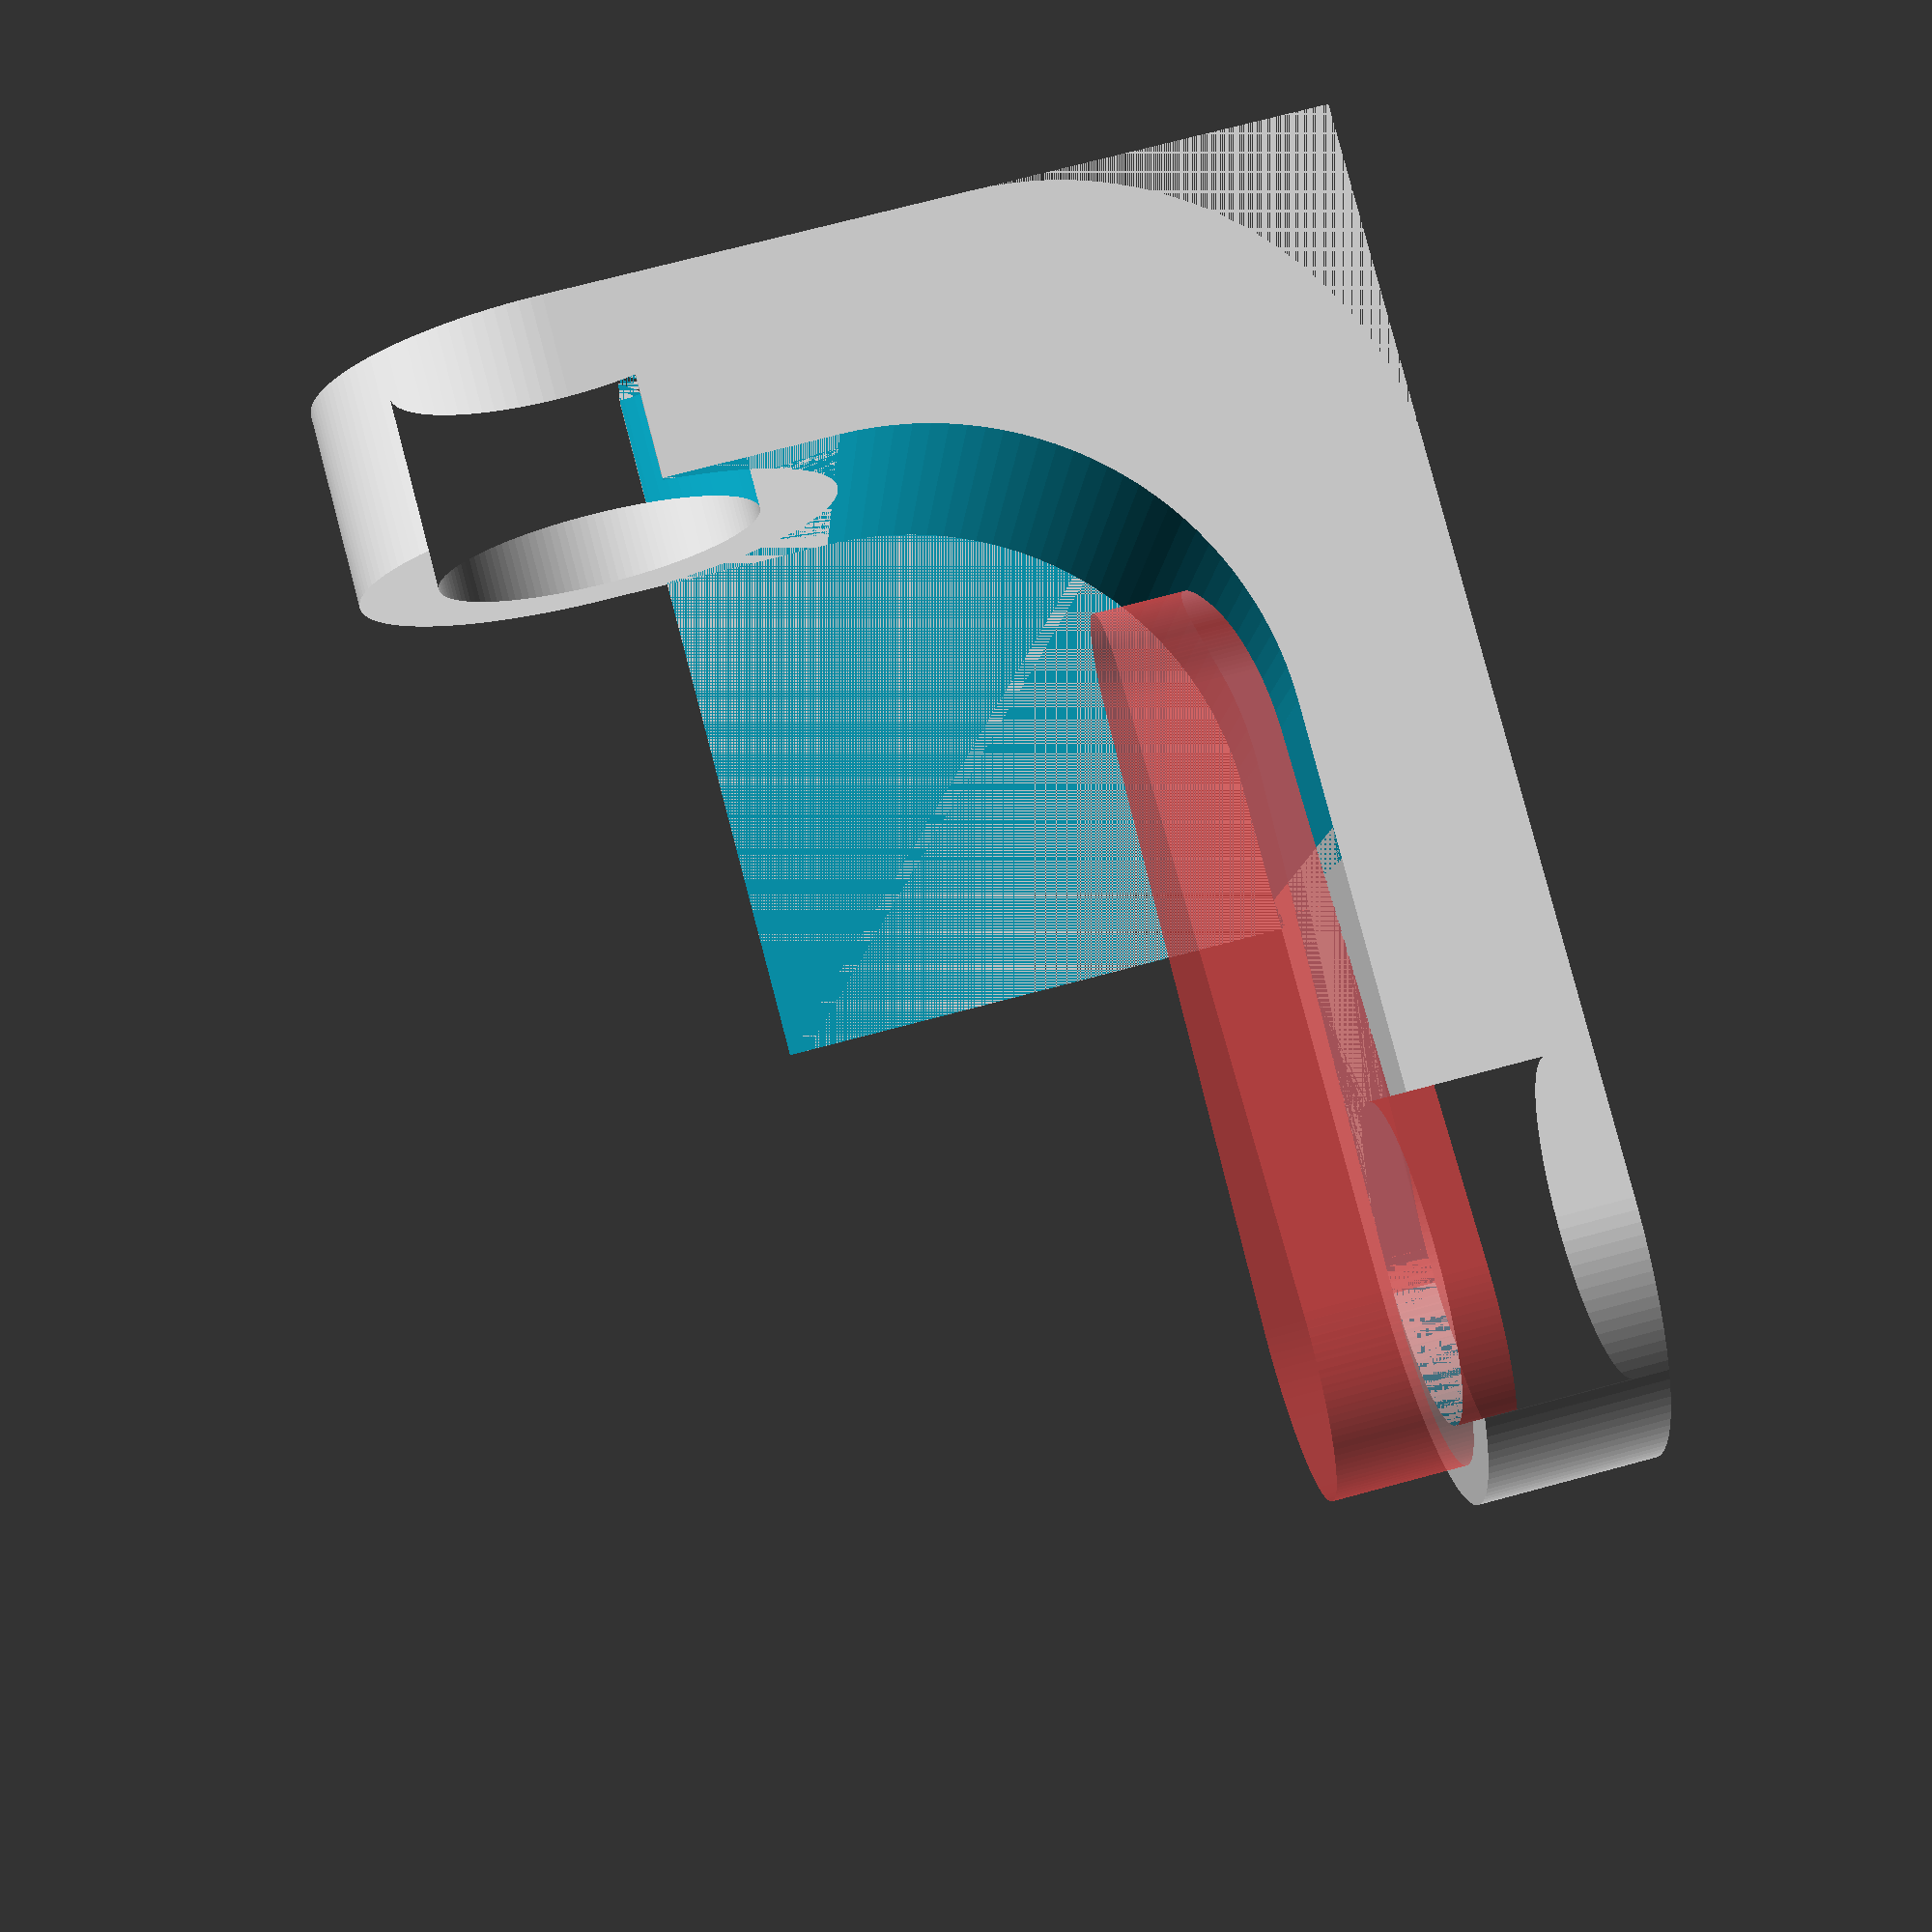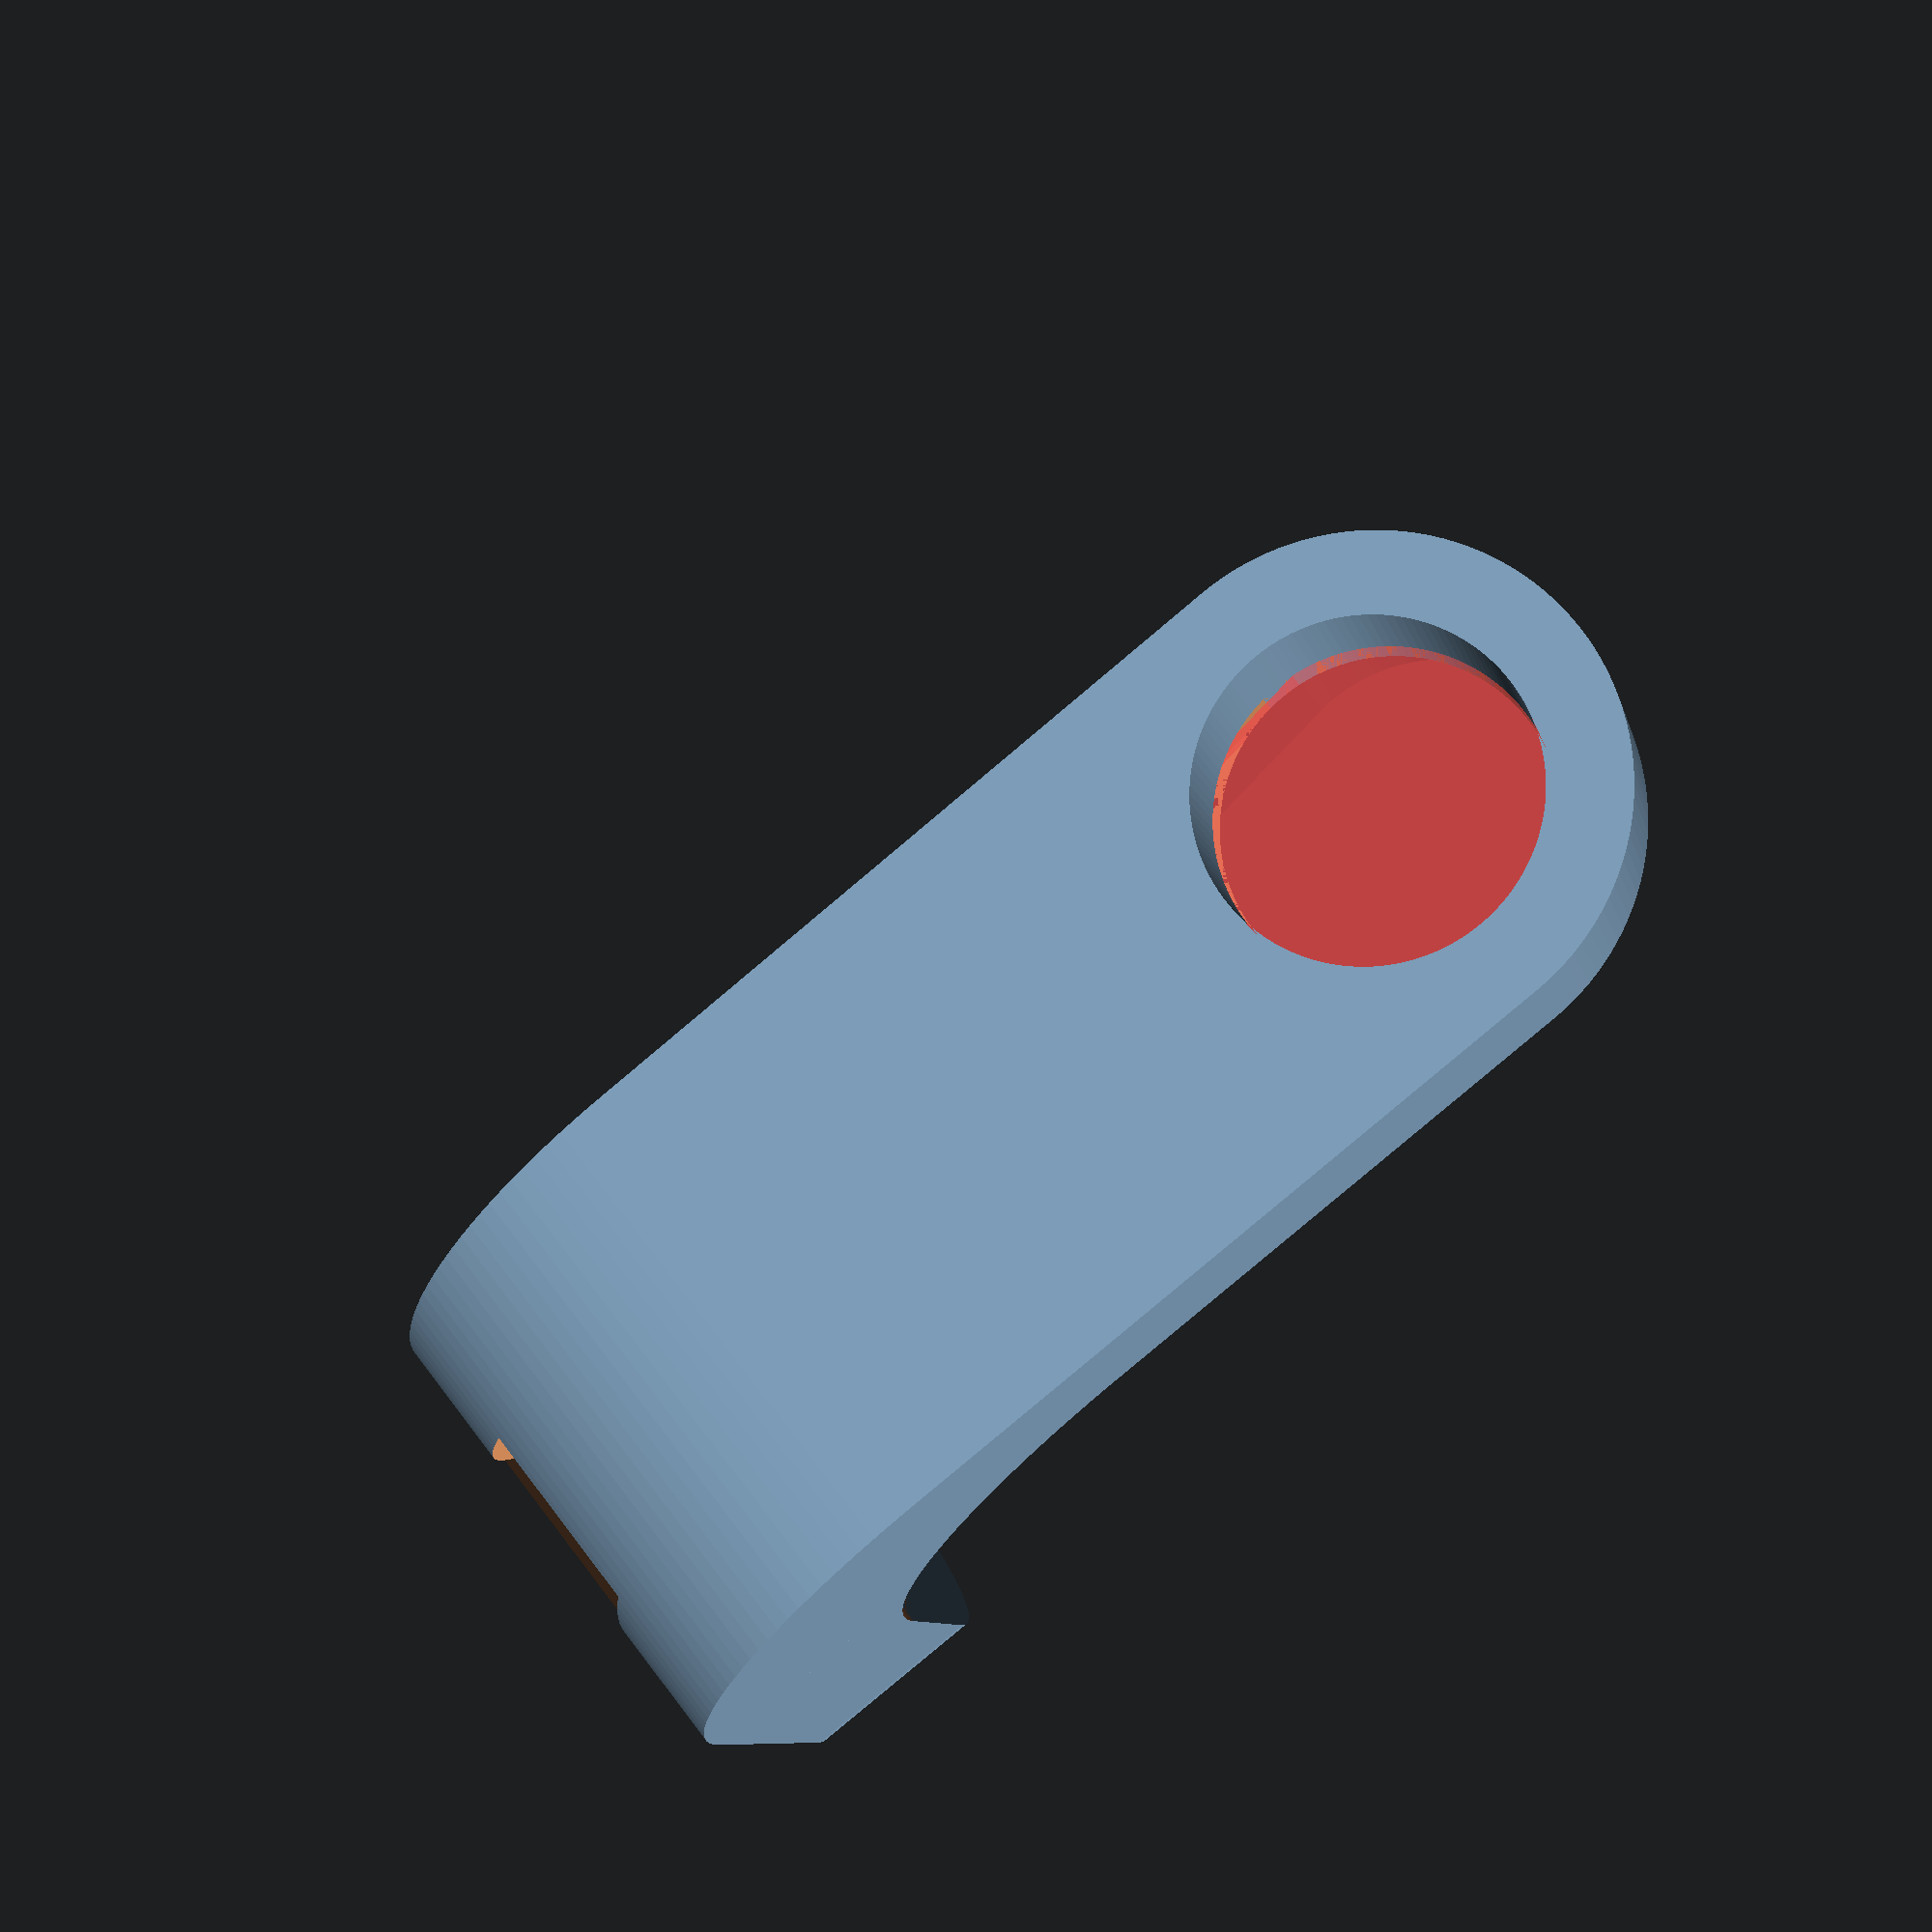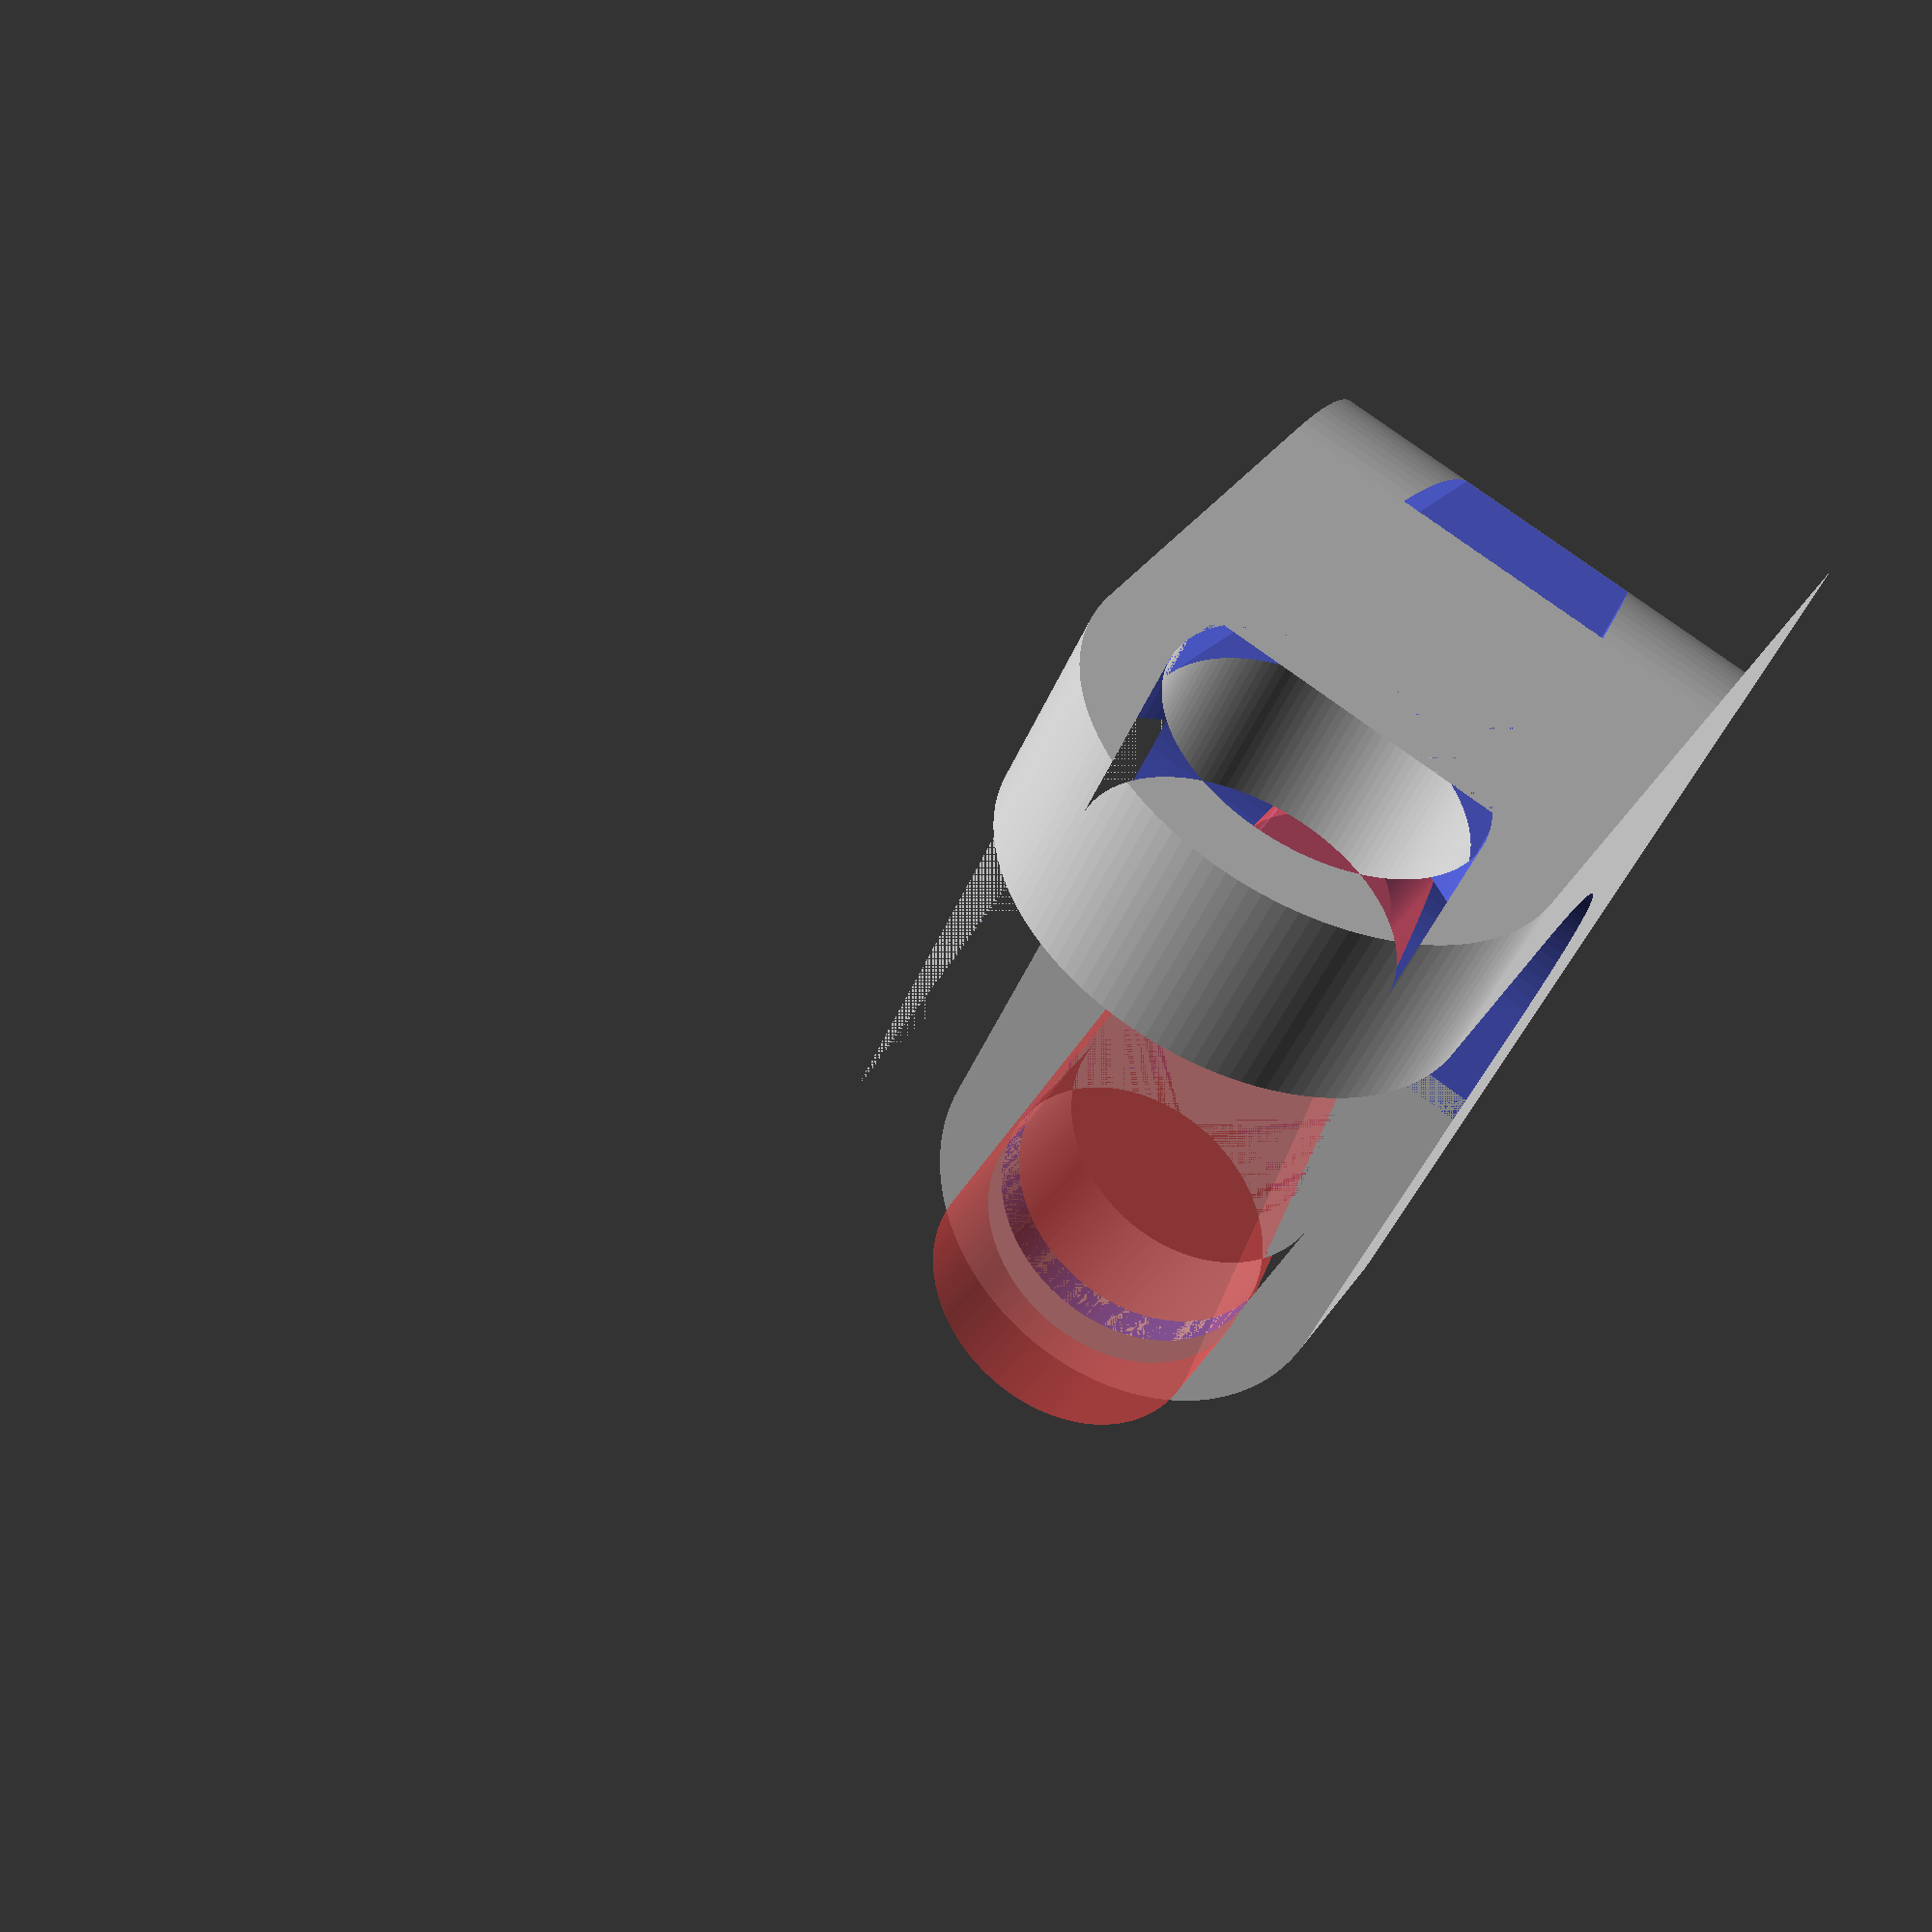
<openscad>
// shamelessly stolen from http://forum.openscad.org/rounded-corners-td3843.html
module fillet_extrude(r, h) {
    translate([r / 2, r / 2, 0]) difference() {
        cube([r + 0.01, r + 0.01, h], center = true);
        translate([r/2, r/2, 0]) cylinder(r = r, h = h + 1, center = true);
    }
}

module inverse_fillet(r, h) {
    difference() {
        cube([r * 2, r * 2, h]);
        fillet_extrude(r, h * 2);
    }
}

/////
/// VARIABLES
/////

// precision
$fn = 128;

// measure with a caliper (multiple times, then average)
top_leg_size = [11, 23, 4.5];
bottom_leg_size = [11, 30, 4.1];

// can be adjusted to suit your printer
fudge_factor = 0.2;

// derived from above
hole_radius = 3.6 + fudge_factor / 2;
hole_padding = (top_leg_size[0] - hole_radius * 2) / 2;
hole_diameter = hole_radius * 2;

// serves as a check
outer_hole_diameter = hole_diameter + (hole_padding * 2);

hole_offset = [hole_radius + hole_padding, -hole_radius - hole_padding, 0];
rotor_width = 3.9 + fudge_factor;

// circle center to circle center
rotor_length = 14.5 + fudge_factor;
rotor_height = 1;

/////
/// OBJECT GENERATION
/////

// fillet corner
translate([0, top_leg_size[1], bottom_leg_size[1]]) difference() {
    rotate([0, 90, 0]) rotate([0, 0, -90]) inverse_fillet(8, top_leg_size[0]);

    // invert fillet shape
    translate([0, -bottom_leg_size[2], -top_leg_size[2]]) rotate([0, 90, 0]) rotate([0, 0, -90]) inverse_fillet(8, top_leg_size[0] + fudge_factor);

    // hole cutout
    translate([hole_radius + hole_padding, -top_leg_size[1] + hole_radius + hole_padding, -top_leg_size[2] - fudge_factor]) cylinder(d = outer_hole_diameter, h = top_leg_size[2] + fudge_factor);

    // top rotor cutout
    translate([hole_radius + hole_padding, -rotor_length - hole_radius + hole_padding / 2, -rotor_height]) linear_extrude(height = rotor_height) hull() {
        translate([0, rotor_length, 0]) circle(d = rotor_width);
        circle(d = hole_diameter);
    };

    // bottom rotor cutout
    #translate([hole_radius + hole_padding, -bottom_leg_size[2] + rotor_height, -bottom_leg_size[1] + hole_radius + hole_padding / 2]) rotate([90, 0, 0]) linear_extrude(height = bottom_leg_size[2]) hull() {
        translate([0, rotor_length, 0]) circle(d = rotor_width);
        circle(d = hole_diameter);
    };
};

// top endcap with hole
translate([0, 0, bottom_leg_size[1] - top_leg_size[2]]) difference() {
    // outer shape
    translate([0, top_leg_size[0], 0]) linear_extrude(height = top_leg_size[2]) difference() {
        hull() {
            translate(hole_offset) circle(d = outer_hole_diameter);
            square([top_leg_size[0], hole_diameter / 2]);
        };
        // cut out the inner hole diameter
        translate(hole_offset) circle(d = hole_diameter);
    };

    // cut out the rotor holder
    translate([hole_radius + hole_padding, hole_radius + hole_padding, top_leg_size[2] - rotor_height]) linear_extrude(height = rotor_height) hull() {
        translate([0, rotor_length, 0]) circle(d = rotor_width);
        circle(d = hole_diameter);
    };
}

// bottom endcap with hole
translate([0, top_leg_size[1], 0]) rotate([90, 0, 0]) difference() {
    // outer shape
    translate([0, top_leg_size[0], 0]) linear_extrude(height = bottom_leg_size[2]) difference() {
        hull() {
            translate(hole_offset) circle(d = outer_hole_diameter);
            square([top_leg_size[0], hole_diameter / 2]);
        };
        // cut out the inner hole diameter
        translate(hole_offset) circle(d = hole_diameter);
    };

    // cut out the rotor holder
    translate([hole_radius + hole_padding, hole_radius + hole_padding, bottom_leg_size[2] - rotor_height]) linear_extrude(height = rotor_height) hull() {
        translate([0, rotor_length, 0]) circle(d = rotor_width);
        circle(d = hole_diameter);
    };
}
</openscad>
<views>
elev=276.6 azim=266.9 roll=165.2 proj=p view=wireframe
elev=264.3 azim=341.4 roll=50.0 proj=p view=solid
elev=47.7 azim=29.7 roll=337.7 proj=p view=wireframe
</views>
